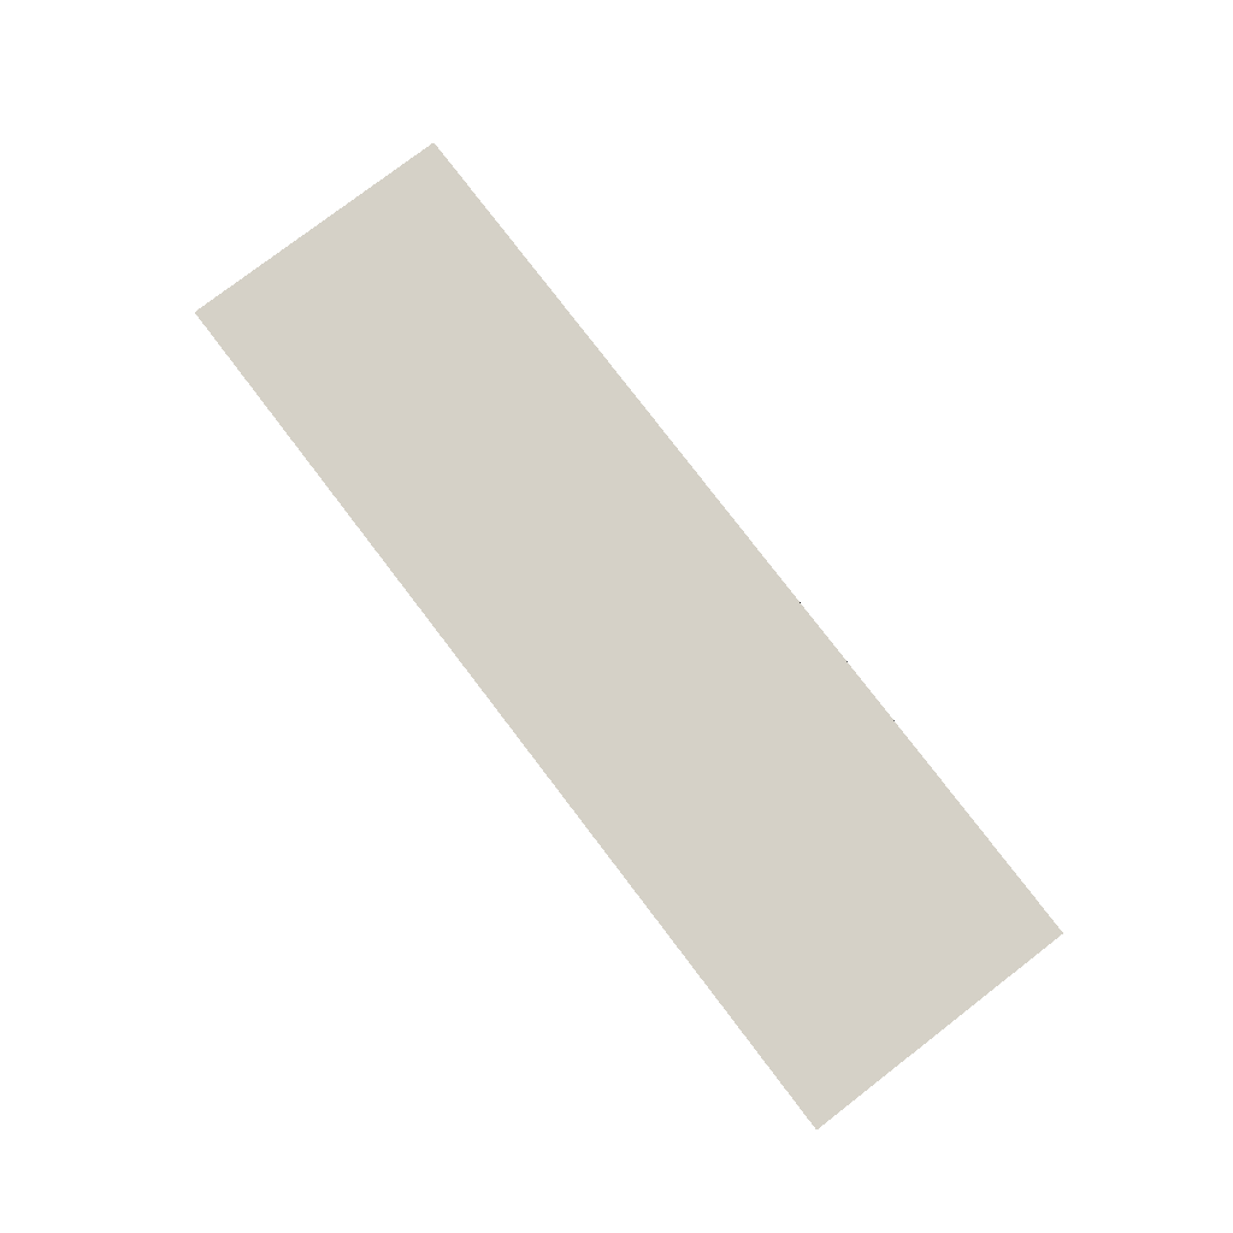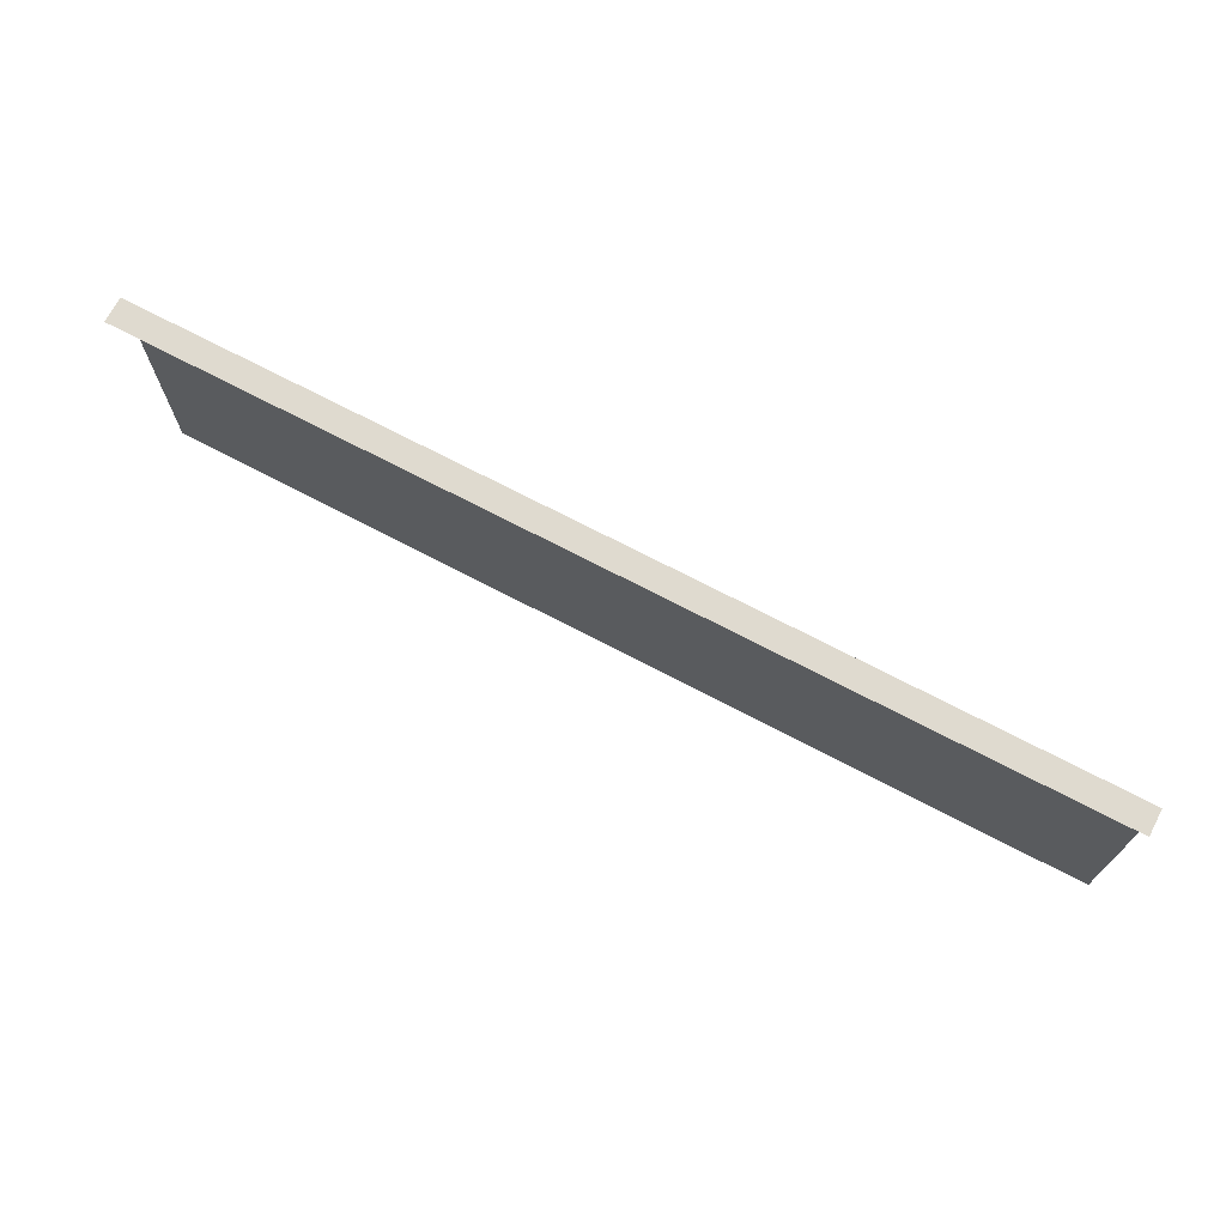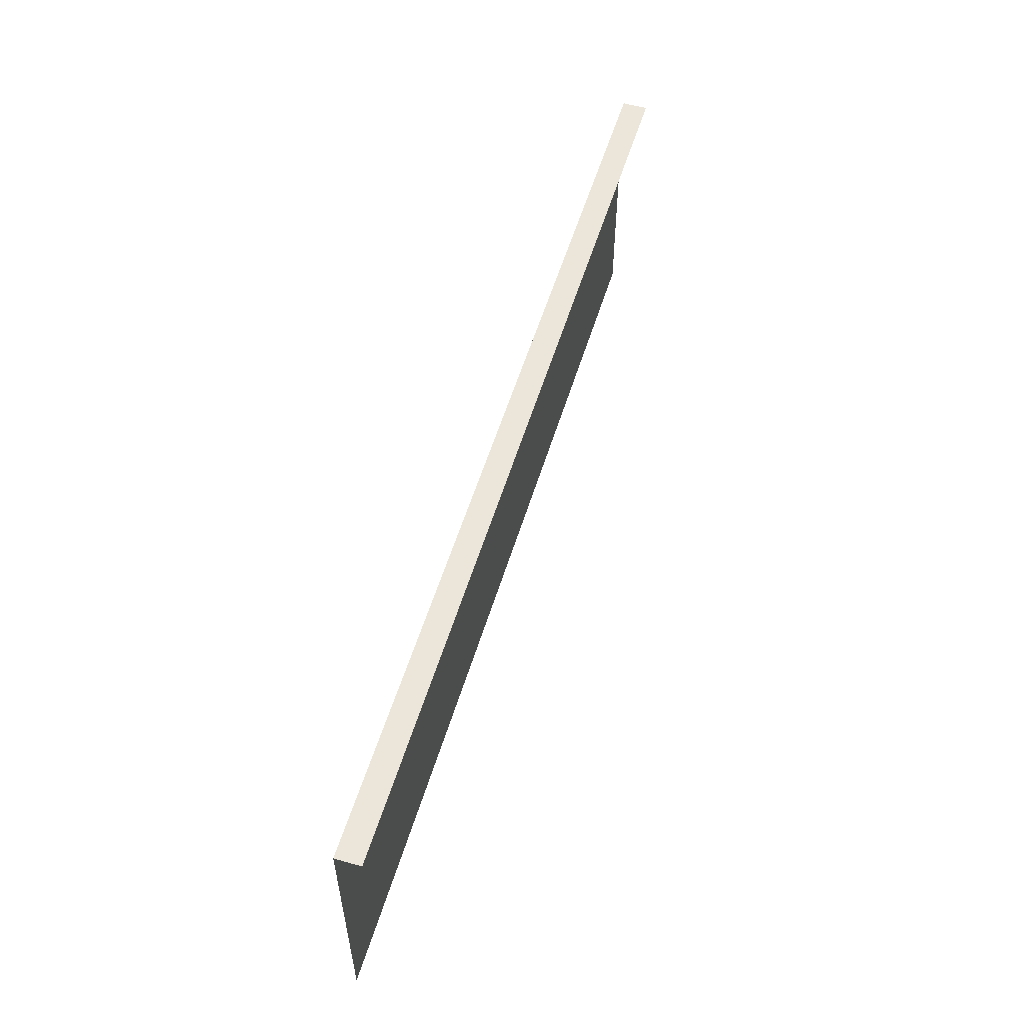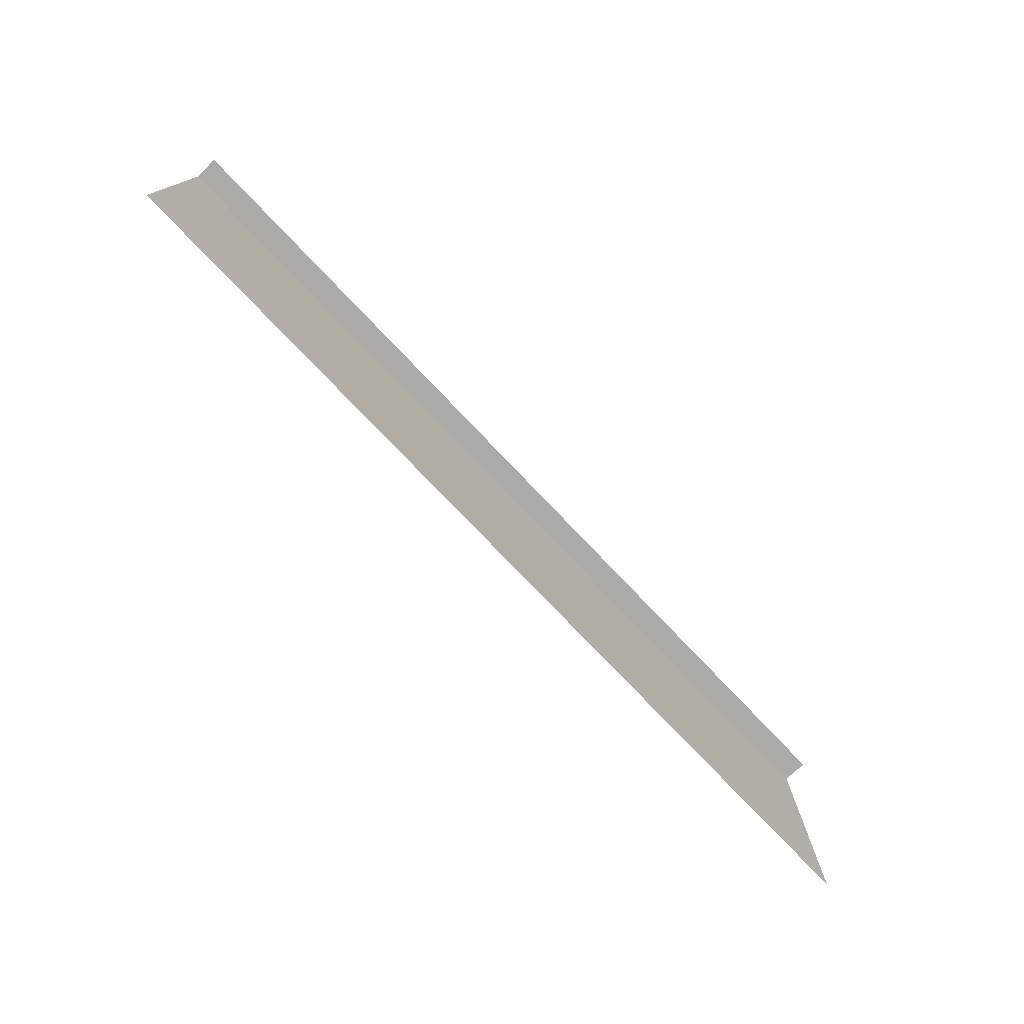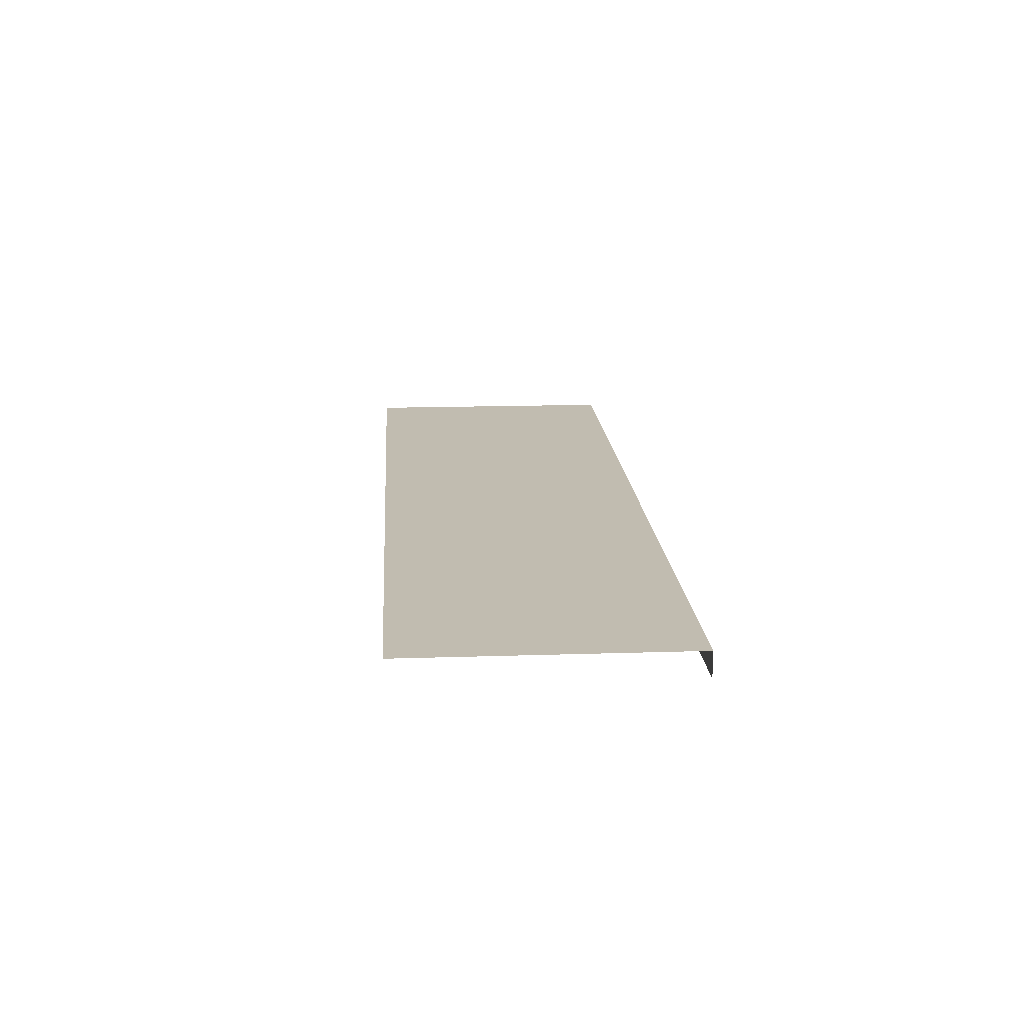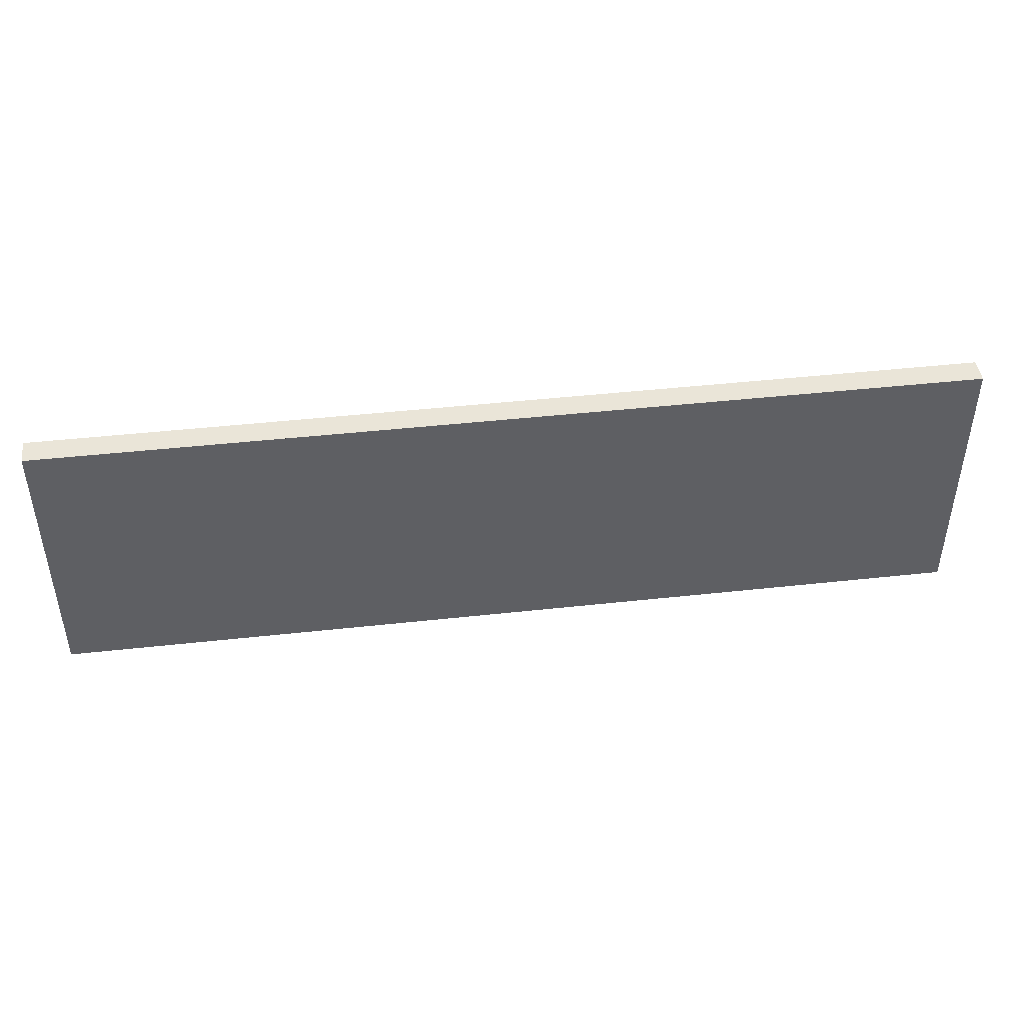
<metadata>
{"format":"obj","ext":"obj","renderer":"f3d","projection":"perspective","resolution":1024,"background":"white","views":[{"elev":79.3,"azim":-127.4,"up":"+Y"},{"elev":70.9,"azim":27.7,"up":"+Z"},{"elev":55.2,"azim":-73.2,"up":"+Z"},{"elev":-76.3,"azim":-46.4,"up":"+Z"},{"elev":16.4,"azim":-93.8,"up":"+Y"},{"elev":44.8,"azim":172.7,"up":"+Z"}]}
</metadata>
<code>
o mesh9/mesh9-geometry/material_2#mesh9-geometry
v -0.1865 0.9551 -0.04081
v 0.1877 0.9551 -0.04081
v -0.1865 0.9551 -0.006744
v 0.1877 0.9551 -0.006744
v -0.1865 0.9551 -0.006744
v 0.1877 0.9551 -0.04081
v -0.1865 0.9551 0.07043
v -0.1865 0.9551 -0.006744
v 0.1877 0.9551 -0.006744
v 0.1877 0.9551 0.07043
v -0.1865 0.9551 0.07043
v 0.1877 0.9551 -0.006744
v 0.127 0.9551 0.07043
v -0.1865 0.9551 0.07043
v 0.1877 0.9551 0.07043
v -0.1865 0.945 0.07043
v -0.1865 0.9551 0.07043
v -0.1561 0.945 0.07043
v -0.1865 0.9551 0.07043
v 0.127 0.9551 0.07043
v -0.1561 0.945 0.07043
v 0.127 0.9551 0.07043
v 0.1877 0.9551 0.07043
v 0.1574 0.945 0.07043
v 0.1877 0.945 0.07043
v 0.1574 0.945 0.07043
v 0.1877 0.9551 0.07043
v 0.1574 0.945 0.07043
v -0.1561 0.945 0.07043
v 0.127 0.9551 0.07043
v -0.1865 0.9551 -0.006744
v 0.1877 0.9551 -0.04081
v -0.1865 0.9551 -0.04081
v 0.1877 0.9551 -0.04081
v -0.1865 0.9551 -0.006744
v 0.1877 0.9551 -0.006744
v 0.1877 0.9551 -0.006744
v -0.1865 0.9551 -0.006744
v -0.1865 0.9551 0.07043
v 0.1877 0.9551 -0.006744
v -0.1865 0.9551 0.07043
v 0.1877 0.9551 0.07043
v 0.1877 0.9551 0.07043
v -0.1865 0.9551 0.07043
v 0.127 0.9551 0.07043
v -0.1561 0.945 0.07043
v -0.1865 0.9551 0.07043
v -0.1865 0.945 0.07043
v -0.1561 0.945 0.07043
v 0.127 0.9551 0.07043
v -0.1865 0.9551 0.07043
v 0.1574 0.945 0.07043
v 0.1877 0.9551 0.07043
v 0.127 0.9551 0.07043
v 0.1877 0.9551 0.07043
v 0.1574 0.945 0.07043
v 0.1877 0.945 0.07043
v 0.127 0.9551 0.07043
v -0.1561 0.945 0.07043
v 0.1574 0.945 0.07043
f 1 2 3
f 4 5 6
f 7 8 9
f 10 11 12
f 13 14 15
f 16 17 18
f 19 20 21
f 22 23 24
f 25 26 27
f 28 29 30
f 31 32 33
f 34 35 36
f 37 38 39
f 40 41 42
f 43 44 45
f 46 47 48
f 49 50 51
f 52 53 54
f 55 56 57
f 58 59 60

</code>
